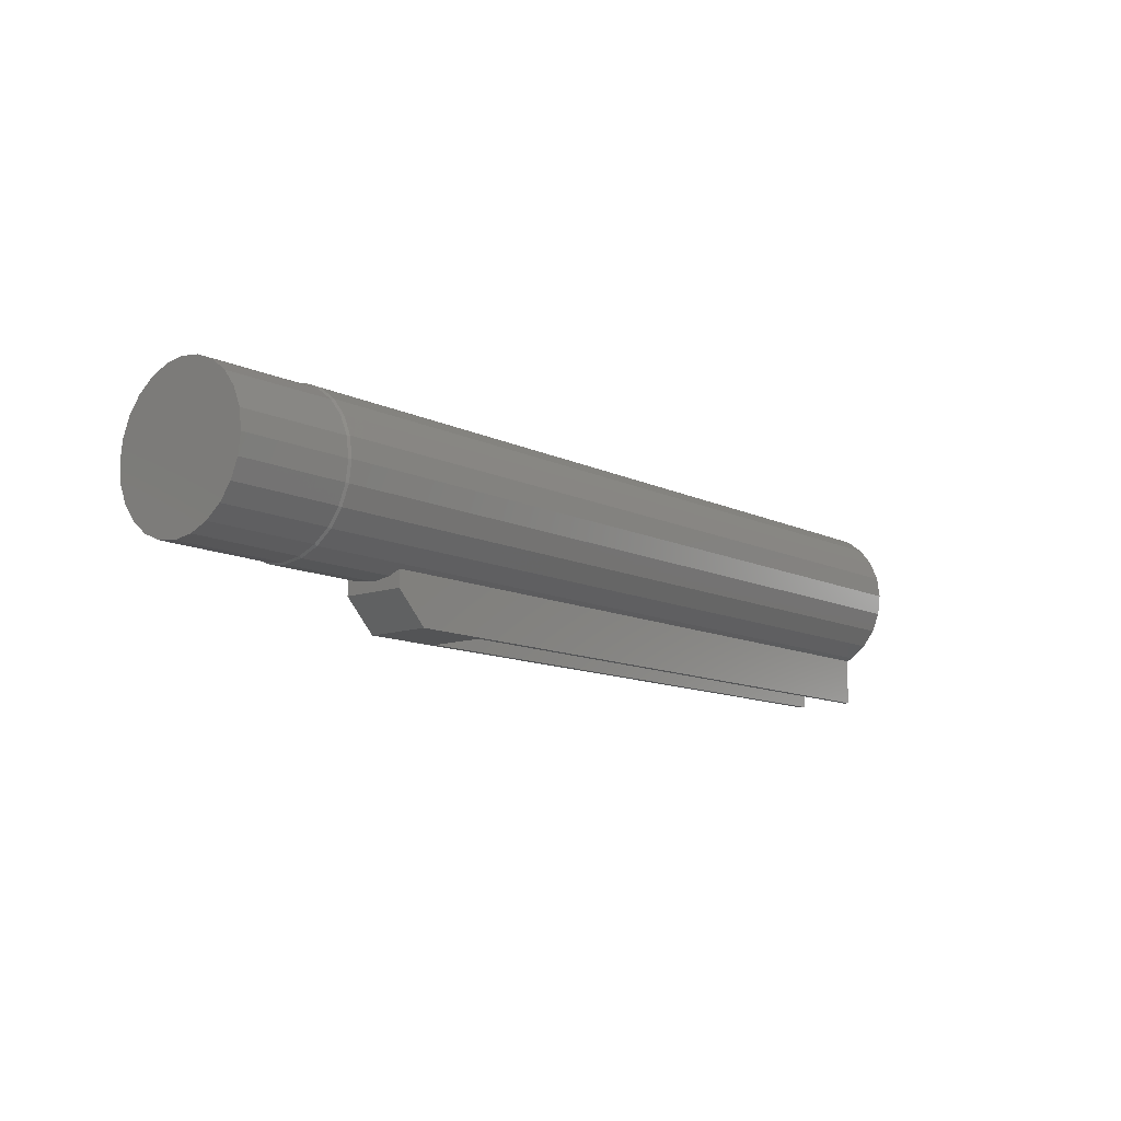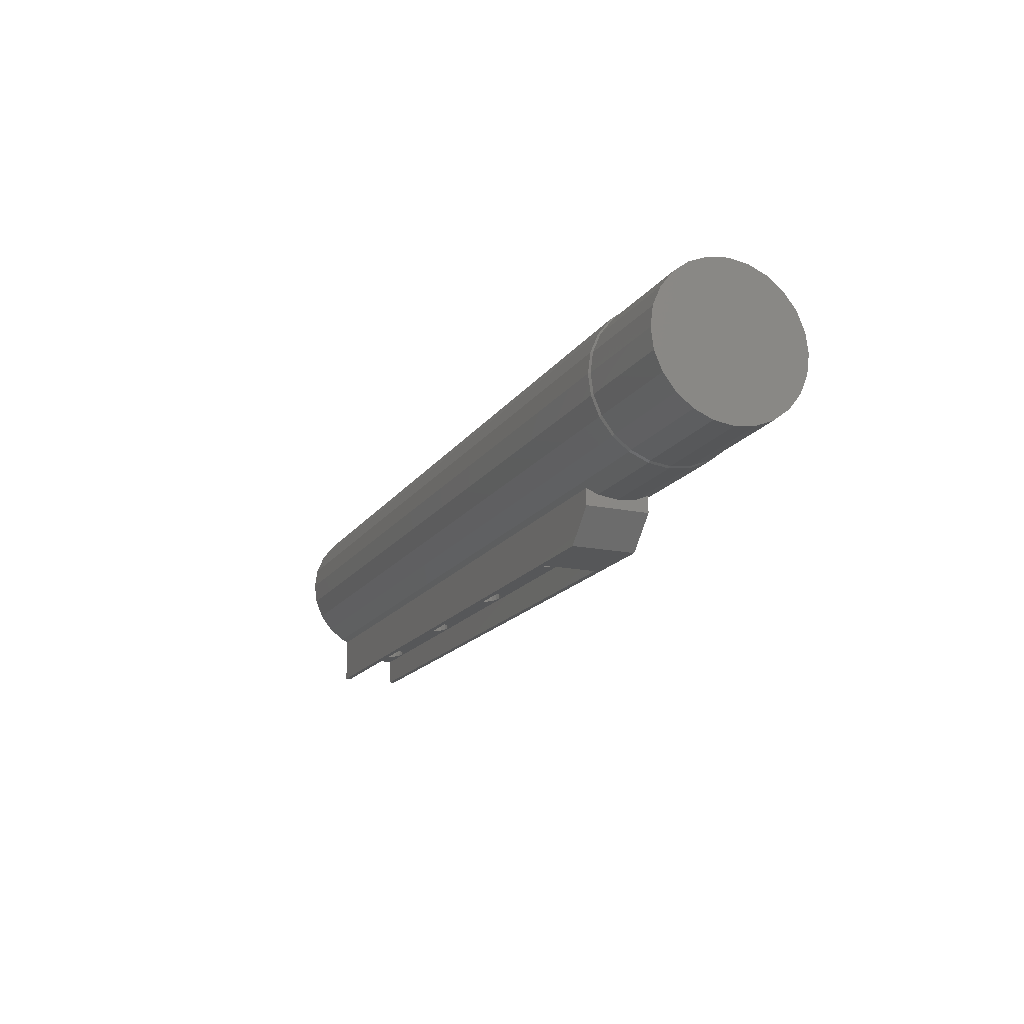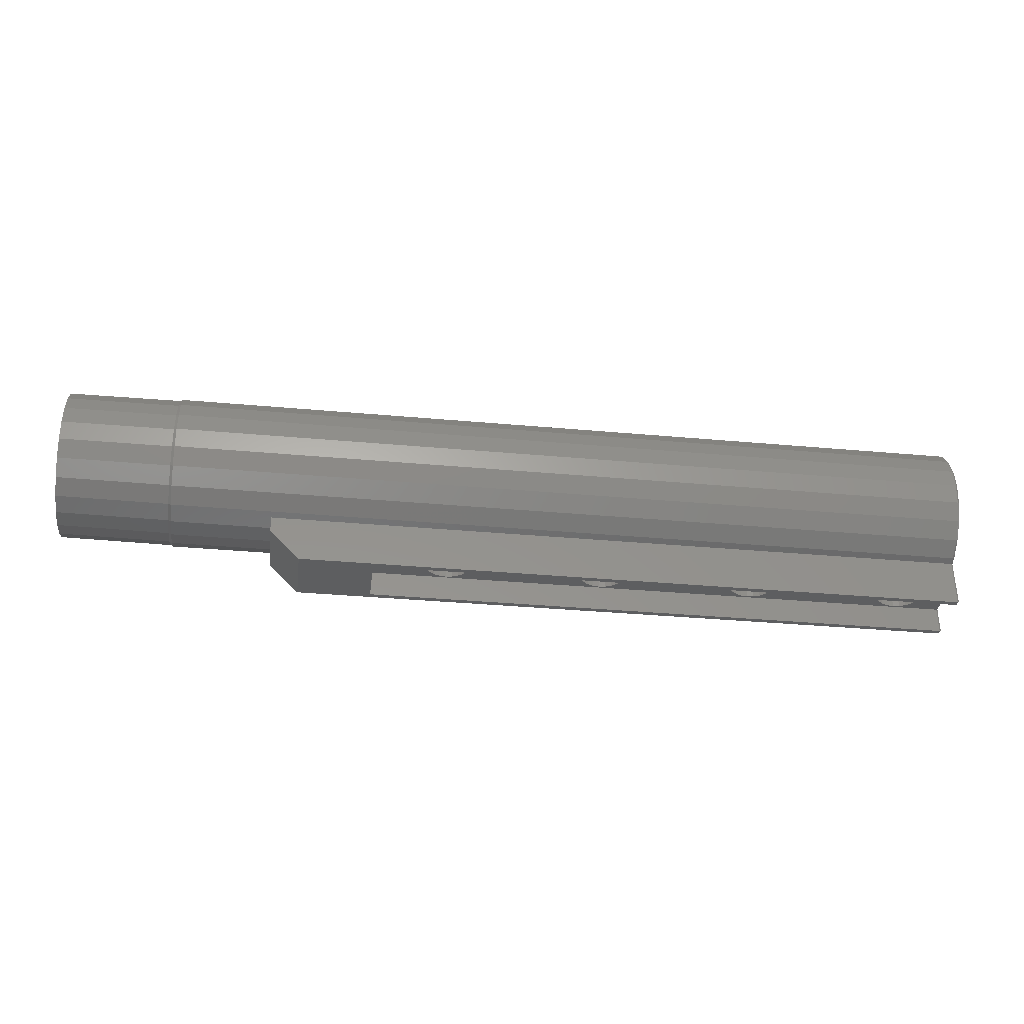
<metadata>
{"format":"stl","ext":"stl","renderer":"f3d","projection":"perspective","resolution":1024,"background":"white","views":[{"elev":-11.4,"azim":-49.6,"up":"+Z"},{"elev":-16.7,"azim":-113.0,"up":"+Z"},{"elev":-34.6,"azim":-7.0,"up":"+Z"}]}
</metadata>
<code>
# stl→obj: 335 verts, 666 faces
v 315.9 0 88.1
v 315.9 7.048 86.21
v 315.9 3.648 87.62
v 315.9 9.968 83.97
v 315.9 12.21 81.05
v 315.9 13.62 77.65
v 315.9 14.1 74
v 315.9 13.62 70.35
v 315.9 12.21 66.95
v 315.9 9.968 64.03
v 315.9 7.048 61.79
v 315.9 -3.648 87.62
v 315.9 -7.048 86.21
v 315.9 -9.968 83.97
v 315.9 -12.21 81.05
v 315.9 -13.62 77.65
v 315.9 -14.1 74
v 315.9 -13.62 70.35
v 315.9 -12.21 66.95
v 315.9 -9.968 64.03
v 315.9 -7.048 61.79
v 315.9 5.6 61.19
v 315.9 -5.6 61.19
v 315.9 -5.6 52.4
v 315.9 -5.4 52.4
v 315.9 -5.4 57.4
v 315.9 5.4 52.4
v 315.9 5.6 52.4
v 315.9 5.4 57.4
v 201.3 5 52
v 315.5 6 52
v 315.5 5 52
v 315.5 -6 52
v 201.3 -5 52
v 315.5 -5 52
v 187.3 6 52
v 187.3 -6 52
v 181.5 -6 57.8
v 181.5 -6 60.92
v 181.5 -3.753 59.99
v 181.5 3.753 59.99
v 181.5 6 60.92
v 181.5 6 57.8
v 181.5 0 59.5
v 315.5 6 60.92
v 315.5 -6 60.92
v 201.3 -5 57
v 201.3 5 57
v 211.8 2.35 57
v 315.5 -5 57
v 310.5 2.35 57
v 315.5 5 57
v 309.7 3.323 57
v 308.8 4.07 57
v 212.6 3.323 57
v 307.6 4.54 57
v 213.6 4.07 57
v 271.9 -1.216 57
v 251.1 8.882e-16 57
v 271.7 2.22e-15 57
v 250.9 -1.216 57
v 280.9 -1.216 57
v 281.1 2.22e-15 57
v 301.7 1.776e-15 57
v 301.9 -1.216 57
v 250.9 1.216 57
v 271.9 1.216 57
v 301.9 1.216 57
v 280.9 1.216 57
v 211.4 1.216 57
v 211.2 2.22e-16 57
v 211.4 -1.216 57
v 211.8 -2.35 57
v 212.6 -3.323 57
v 213.6 -4.07 57
v 280.5 2.35 57
v 302.3 2.35 57
v 250.5 2.35 57
v 272.3 2.35 57
v 272.3 -2.35 57
v 250.5 -2.35 57
v 302.3 -2.35 57
v 280.5 -2.35 57
v 303.1 3.323 57
v 279.7 3.323 57
v 273.1 3.323 57
v 249.7 3.323 57
v 273.1 -3.323 57
v 249.7 -3.323 57
v 303.1 -3.323 57
v 279.7 -3.323 57
v 214.7 -4.54 57
v 214.7 4.54 57
v 310.9 1.216 57
v 311.1 2.22e-15 57
v 310.9 -1.216 57
v 310.5 -2.35 57
v 309.7 -3.323 57
v 308.8 -4.07 57
v 307.6 -4.54 57
v 304.1 4.07 57
v 278.8 4.07 57
v 274.1 4.07 57
v 248.8 4.07 57
v 248.8 -4.07 57
v 274.1 -4.07 57
v 278.8 -4.07 57
v 304.1 -4.07 57
v 306.4 4.7 57
v 306.4 -4.7 57
v 305.2 4.54 57
v 277.6 4.54 57
v 275.2 4.54 57
v 247.6 4.54 57
v 247.6 -4.54 57
v 275.2 -4.54 57
v 277.6 -4.54 57
v 305.2 -4.54 57
v 215.9 -4.7 57
v 215.9 4.7 57
v 276.4 4.7 57
v 246.4 4.7 57
v 246.4 -4.7 57
v 276.4 -4.7 57
v 217.1 4.54 57
v 218.2 4.07 57
v 219.2 3.323 57
v 220 2.35 57
v 217.1 -4.54 57
v 218.2 -4.07 57
v 219.2 -3.323 57
v 220 -2.35 57
v 245.2 4.54 57
v 220.4 1.216 57
v 220.6 0 57
v 220.4 -1.216 57
v 244.1 4.07 57
v 243.1 3.323 57
v 242.3 2.35 57
v 241.9 1.216 57
v 241.7 0 57
v 241.9 -1.216 57
v 242.3 -2.35 57
v 243.1 -3.323 57
v 244.1 -4.07 57
v 245.2 -4.54 57
v 249.7 -3.323 63.1
v 250.9 -1.216 63.1
v 250.5 -2.35 63.1
v 251.1 0 63.1
v 250.9 1.216 63.1
v 248.8 -4.07 63.1
v 247.6 -4.54 63.1
v 246.4 -4.7 63.1
v 245.2 -4.54 63.1
v 244.1 -4.07 63.1
v 243.1 -3.323 63.1
v 242.3 -2.35 63.1
v 241.9 -1.216 63.1
v 241.7 0 63.1
v 241.9 1.216 63.1
v 242.3 2.35 63.1
v 250.5 2.35 63.1
v 249.7 3.323 63.1
v 243.1 3.323 63.1
v 244.1 4.07 63.1
v 248.8 4.07 63.1
v 245.2 4.54 63.1
v 246.4 4.7 63.1
v 247.6 4.54 63.1
v 220.4 -1.216 63.1
v 220.4 1.216 63.1
v 220.6 0 63.1
v 220 -2.35 63.1
v 219.2 -3.323 63.1
v 218.2 -4.07 63.1
v 220 2.35 63.1
v 219.2 3.323 63.1
v 218.2 4.07 63.1
v 217.1 -4.54 63.1
v 215.9 -4.7 63.1
v 214.7 -4.54 63.1
v 213.6 -4.07 63.1
v 212.6 -3.323 63.1
v 211.8 -2.35 63.1
v 211.4 -1.216 63.1
v 211.2 0 63.1
v 211.4 1.216 63.1
v 211.8 2.35 63.1
v 212.6 3.323 63.1
v 213.6 4.07 63.1
v 217.1 4.54 63.1
v 214.7 4.54 63.1
v 215.9 4.7 63.1
v 309.7 -3.323 63.1
v 310.9 -1.216 63.1
v 310.5 -2.35 63.1
v 311.1 0 63.1
v 310.9 1.216 63.1
v 308.8 -4.07 63.1
v 307.6 -4.54 63.1
v 306.4 -4.7 63.1
v 305.2 -4.54 63.1
v 304.1 -4.07 63.1
v 303.1 -3.323 63.1
v 302.3 -2.35 63.1
v 301.9 -1.216 63.1
v 301.7 0 63.1
v 301.9 1.216 63.1
v 302.3 2.35 63.1
v 310.5 2.35 63.1
v 309.7 3.323 63.1
v 303.1 3.323 63.1
v 304.1 4.07 63.1
v 308.8 4.07 63.1
v 305.2 4.54 63.1
v 306.4 4.7 63.1
v 307.6 4.54 63.1
v 279.7 -3.323 63.1
v 280.9 -1.216 63.1
v 280.5 -2.35 63.1
v 281.1 0 63.1
v 280.9 1.216 63.1
v 278.8 -4.07 63.1
v 277.6 -4.54 63.1
v 276.4 -4.7 63.1
v 275.2 -4.54 63.1
v 274.1 -4.07 63.1
v 273.1 -3.323 63.1
v 272.3 -2.35 63.1
v 271.9 -1.216 63.1
v 271.7 0 63.1
v 271.9 1.216 63.1
v 272.3 2.35 63.1
v 280.5 2.35 63.1
v 279.7 3.323 63.1
v 273.1 3.323 63.1
v 274.1 4.07 63.1
v 278.8 4.07 63.1
v 275.2 4.54 63.1
v 276.4 4.7 63.1
v 277.6 4.54 63.1
v 162.5 -3.753 59.99
v 315.5 -7.25 61.44
v 162.5 -7.25 61.44
v 162.5 3.753 59.99
v 315.5 7.25 61.44
v 162.5 7.25 61.44
v 141 7.056 61.78
v 141 12.22 66.94
v 141 9.979 64.02
v 141 13.63 70.35
v 141 3.653 60.37
v 141 5.876e-15 59.89
v 141 -3.653 60.37
v 141 -7.056 61.78
v 141 14.11 74
v 141 13.63 77.65
v 141 12.22 81.06
v 141 9.979 83.98
v 141 7.056 86.22
v 141 3.653 87.63
v 141 4.091e-14 88.11
v 141 -3.653 87.63
v 141 -7.056 86.22
v 141 -9.979 64.02
v 141 -12.22 66.94
v 141 -13.63 70.35
v 141 -9.979 83.98
v 141 -12.22 81.06
v 141 -14.11 74
v 141 -13.63 77.65
v 315.5 -10.25 63.75
v 315.5 -12.56 66.75
v 315.5 -14.01 70.25
v 315.5 -14.5 74
v 315.5 -14.01 77.75
v 315.5 -12.56 81.25
v 315.5 -10.25 84.25
v 315.5 -7.25 86.56
v 315.5 -3.753 88.01
v 315.5 0 88.5
v 315.5 3.753 88.01
v 315.5 7.25 86.56
v 315.5 10.25 84.25
v 315.5 12.56 81.25
v 315.5 14.01 77.75
v 315.5 14.5 74
v 315.5 14.01 70.25
v 315.5 12.56 66.75
v 315.5 10.25 63.75
v 162.5 14.01 77.75
v 162.5 14.5 74
v 162.5 12.56 81.25
v 162.5 10.25 84.25
v 162.5 7.25 86.56
v 162.5 3.753 88.01
v 162.5 4.174e-14 88.5
v 162.5 -3.753 88.01
v 162.5 -7.25 86.56
v 162.5 -10.25 84.25
v 162.5 -12.56 81.25
v 162.5 -14.01 77.75
v 162.5 -14.5 74
v 162.5 -14.01 70.25
v 162.5 -12.56 66.75
v 162.5 -10.25 63.75
v 162.5 10.25 63.75
v 162.5 12.56 66.75
v 162.5 14.01 70.25
v 162.5 5.995e-15 59.5
v 162 13.77 70.31
v 162 14.25 74
v 162 13.77 77.69
v 162 12.34 81.13
v 162 10.08 84.08
v 162 7.127 86.34
v 162 3.689 87.77
v 162 4.132e-14 88.25
v 162 -3.689 87.77
v 162 -7.127 86.34
v 162 -10.08 84.08
v 162 -12.34 81.13
v 162 -13.77 77.69
v 162 -14.25 74
v 162 -13.77 70.31
v 162 -12.34 66.87
v 162 -10.08 63.92
v 162 -7.127 61.66
v 162 -3.689 60.23
v 162 5.935e-15 59.75
v 162 3.689 60.23
v 162 7.127 61.66
v 162 10.08 63.92
v 162 12.34 66.87
f 1 2 3
f 1 4 2
f 1 5 4
f 1 6 5
f 1 7 6
f 1 8 7
f 1 9 8
f 1 10 9
f 1 11 10
f 12 11 1
f 13 11 12
f 14 11 13
f 15 11 14
f 16 11 15
f 17 11 16
f 17 18 11
f 18 19 11
f 19 20 11
f 20 21 11
f 21 22 11
f 21 23 22
f 24 25 26
f 27 28 29
f 24 26 23
f 23 26 22
f 26 29 22
f 29 28 22
f 30 31 32
f 33 34 35
f 30 36 31
f 37 36 30
f 37 30 34
f 37 34 33
f 38 39 40
f 41 42 43
f 38 40 43
f 40 44 43
f 44 41 43
f 36 45 31
f 36 42 45
f 36 43 42
f 37 39 38
f 37 46 39
f 37 33 46
f 47 48 49
f 50 51 52
f 51 53 52
f 53 54 52
f 49 48 55
f 54 56 52
f 55 48 57
f 58 59 60
f 61 59 58
f 62 63 64
f 62 64 65
f 59 66 60
f 60 66 67
f 64 63 68
f 63 69 68
f 47 49 70
f 47 70 71
f 47 71 72
f 47 72 73
f 47 73 74
f 47 74 75
f 69 76 68
f 68 76 77
f 66 78 67
f 67 78 79
f 80 61 58
f 81 61 80
f 82 62 65
f 83 62 82
f 76 84 77
f 76 85 84
f 78 86 79
f 78 87 86
f 88 81 80
f 89 81 88
f 90 83 82
f 91 83 90
f 47 75 92
f 57 48 93
f 50 94 51
f 50 95 94
f 50 96 95
f 50 97 96
f 50 98 97
f 50 99 98
f 50 100 99
f 85 101 84
f 85 102 101
f 87 103 86
f 87 104 103
f 105 89 88
f 105 88 106
f 107 91 90
f 107 90 108
f 56 109 52
f 50 110 100
f 102 111 101
f 102 112 111
f 104 113 103
f 104 114 113
f 115 105 106
f 115 106 116
f 117 107 108
f 117 108 118
f 47 92 119
f 93 48 120
f 112 109 111
f 112 52 109
f 114 121 113
f 114 122 121
f 123 115 116
f 123 116 124
f 124 117 118
f 124 118 110
f 50 124 110
f 112 121 52
f 47 124 50
f 121 48 52
f 122 48 121
f 120 48 122
f 125 120 122
f 126 125 122
f 127 126 122
f 128 127 122
f 47 123 124
f 47 119 123
f 119 129 123
f 123 129 130
f 123 130 131
f 123 131 132
f 128 122 133
f 134 128 133
f 135 134 133
f 136 135 133
f 132 136 133
f 132 133 137
f 132 137 138
f 132 138 139
f 132 139 140
f 132 140 141
f 132 141 142
f 132 142 143
f 144 132 143
f 145 132 144
f 146 132 145
f 123 132 146
f 147 148 149
f 147 150 148
f 147 151 150
f 152 151 147
f 153 151 152
f 154 151 153
f 154 155 151
f 155 156 151
f 156 157 151
f 157 158 151
f 158 159 151
f 159 160 151
f 160 161 151
f 161 162 151
f 151 162 163
f 162 164 163
f 162 165 164
f 165 166 164
f 164 166 167
f 166 168 167
f 167 168 169
f 167 169 170
f 171 172 173
f 174 172 171
f 175 172 174
f 176 172 175
f 176 177 172
f 176 178 177
f 176 179 178
f 180 179 176
f 181 179 180
f 181 182 179
f 182 183 179
f 183 184 179
f 184 185 179
f 185 186 179
f 186 187 179
f 187 188 179
f 188 189 179
f 189 190 179
f 190 191 179
f 191 192 179
f 191 193 194
f 191 194 192
f 195 196 197
f 195 198 196
f 195 199 198
f 200 199 195
f 201 199 200
f 202 199 201
f 202 203 199
f 203 204 199
f 204 205 199
f 205 206 199
f 206 207 199
f 207 208 199
f 208 209 199
f 209 210 199
f 199 210 211
f 210 212 211
f 210 213 212
f 213 214 212
f 212 214 215
f 214 216 215
f 215 216 217
f 215 217 218
f 219 220 221
f 219 222 220
f 219 223 222
f 224 223 219
f 225 223 224
f 226 223 225
f 226 227 223
f 227 228 223
f 228 229 223
f 229 230 223
f 230 231 223
f 231 232 223
f 232 233 223
f 233 234 223
f 223 234 235
f 234 236 235
f 234 237 236
f 237 238 236
f 236 238 239
f 238 240 239
f 239 240 241
f 239 241 242
f 39 243 40
f 244 39 46
f 245 243 39
f 245 39 244
f 246 42 41
f 42 247 45
f 42 248 247
f 246 248 42
f 249 250 251
f 249 252 250
f 253 252 249
f 254 252 253
f 255 252 254
f 256 252 255
f 256 257 252
f 256 258 257
f 256 259 258
f 256 260 259
f 256 261 260
f 256 262 261
f 256 263 262
f 256 264 263
f 256 265 264
f 266 265 256
f 267 265 266
f 268 265 267
f 268 269 265
f 268 270 269
f 271 272 268
f 268 272 270
f 47 30 48
f 34 30 47
f 30 52 48
f 30 32 52
f 34 47 50
f 34 50 35
f 37 43 36
f 37 38 43
f 150 151 66
f 150 66 59
f 151 163 78
f 66 151 78
f 163 164 87
f 78 163 87
f 164 167 104
f 87 164 104
f 167 170 114
f 104 167 114
f 170 169 122
f 114 170 122
f 168 122 169
f 133 122 168
f 166 133 168
f 137 133 166
f 165 137 166
f 138 137 165
f 162 138 165
f 139 138 162
f 161 139 162
f 140 139 161
f 160 140 161
f 141 140 160
f 159 141 160
f 142 141 159
f 158 142 159
f 143 142 158
f 157 143 158
f 144 143 157
f 156 144 157
f 145 144 156
f 155 145 156
f 146 145 155
f 154 146 155
f 123 146 154
f 154 153 115
f 123 154 115
f 153 152 105
f 115 153 105
f 152 147 89
f 105 152 89
f 147 149 81
f 89 147 81
f 149 148 61
f 81 149 61
f 148 150 59
f 61 148 59
f 173 172 134
f 135 173 134
f 172 177 128
f 134 172 128
f 177 178 127
f 128 177 127
f 178 179 126
f 127 178 126
f 179 192 125
f 126 179 125
f 192 194 120
f 125 192 120
f 193 120 194
f 93 120 193
f 191 93 193
f 57 93 191
f 190 57 191
f 55 57 190
f 189 55 190
f 49 55 189
f 188 49 189
f 70 49 188
f 187 70 188
f 187 71 70
f 186 71 187
f 72 71 186
f 185 72 186
f 73 72 185
f 184 73 185
f 74 73 184
f 183 74 184
f 75 74 183
f 182 75 183
f 92 75 182
f 181 92 182
f 119 92 181
f 181 180 129
f 119 181 129
f 180 176 130
f 129 180 130
f 176 175 131
f 130 176 131
f 175 174 132
f 131 175 132
f 174 171 136
f 132 174 136
f 171 173 135
f 136 171 135
f 198 199 94
f 198 94 95
f 199 211 51
f 94 199 51
f 211 212 53
f 51 211 53
f 212 215 54
f 53 212 54
f 215 218 56
f 54 215 56
f 218 217 109
f 56 218 109
f 216 109 217
f 111 109 216
f 214 111 216
f 101 111 214
f 213 101 214
f 84 101 213
f 210 84 213
f 77 84 210
f 209 77 210
f 68 77 209
f 208 68 209
f 208 64 68
f 207 64 208
f 65 64 207
f 206 65 207
f 82 65 206
f 205 82 206
f 90 82 205
f 204 90 205
f 108 90 204
f 203 108 204
f 118 108 203
f 202 118 203
f 110 118 202
f 202 201 100
f 110 202 100
f 201 200 99
f 100 201 99
f 200 195 98
f 99 200 98
f 195 197 97
f 98 195 97
f 197 196 96
f 97 197 96
f 196 198 95
f 96 196 95
f 222 223 69
f 222 69 63
f 223 235 76
f 69 223 76
f 235 236 85
f 76 235 85
f 236 239 102
f 85 236 102
f 239 242 112
f 102 239 112
f 242 241 121
f 112 242 121
f 240 121 241
f 113 121 240
f 238 113 240
f 103 113 238
f 237 103 238
f 86 103 237
f 234 86 237
f 79 86 234
f 233 79 234
f 67 79 233
f 232 67 233
f 232 60 67
f 231 60 232
f 58 60 231
f 230 58 231
f 80 58 230
f 229 80 230
f 88 80 229
f 228 88 229
f 106 88 228
f 227 106 228
f 116 106 227
f 226 116 227
f 124 116 226
f 226 225 117
f 124 226 117
f 225 224 107
f 117 225 107
f 224 219 91
f 107 224 91
f 219 221 83
f 91 219 83
f 221 220 62
f 83 221 62
f 220 222 63
f 62 220 63
f 33 35 24
f 24 35 25
f 33 24 46
f 46 24 23
f 21 46 23
f 244 46 21
f 273 244 21
f 273 21 20
f 274 273 20
f 274 20 19
f 275 274 19
f 275 19 18
f 17 275 18
f 276 275 17
f 276 17 277
f 17 16 277
f 277 16 15
f 277 15 278
f 278 15 14
f 278 14 279
f 279 14 13
f 279 13 280
f 13 12 281
f 280 13 281
f 12 1 282
f 281 12 282
f 282 3 283
f 1 3 282
f 283 2 284
f 3 2 283
f 2 4 285
f 2 285 284
f 4 5 286
f 4 286 285
f 5 6 287
f 5 287 286
f 287 7 288
f 6 7 287
f 289 288 7
f 8 289 7
f 9 290 289
f 9 289 8
f 10 291 290
f 10 290 9
f 11 247 291
f 11 291 10
f 45 247 11
f 22 45 11
f 28 31 45
f 28 45 22
f 32 31 27
f 27 31 28
f 32 27 52
f 52 27 29
f 26 50 52
f 26 52 29
f 25 35 50
f 25 50 26
f 292 287 288
f 292 288 293
f 294 286 287
f 294 287 292
f 295 285 286
f 295 286 294
f 296 284 285
f 296 285 295
f 297 283 284
f 297 284 296
f 282 283 298
f 298 283 297
f 281 282 298
f 299 281 298
f 300 280 281
f 300 281 299
f 301 279 280
f 301 280 300
f 302 278 279
f 302 279 301
f 303 277 278
f 303 278 302
f 304 276 277
f 304 277 303
f 276 305 275
f 304 305 276
f 275 306 274
f 305 306 275
f 274 307 273
f 306 307 274
f 273 245 244
f 307 245 273
f 247 308 291
f 248 308 247
f 291 309 290
f 308 309 291
f 290 310 289
f 309 310 290
f 289 293 288
f 310 293 289
f 40 311 44
f 243 311 40
f 44 311 41
f 311 246 41
f 312 293 310
f 312 313 293
f 314 293 313
f 314 292 293
f 315 292 314
f 315 294 292
f 316 294 315
f 316 295 294
f 317 296 316
f 296 295 316
f 318 297 317
f 297 296 317
f 319 298 318
f 298 297 318
f 299 298 320
f 320 298 319
f 300 299 321
f 321 299 320
f 301 300 322
f 322 300 321
f 302 322 323
f 302 301 322
f 303 323 324
f 303 302 323
f 304 303 324
f 304 324 325
f 304 326 305
f 304 325 326
f 305 327 306
f 305 326 327
f 306 328 307
f 306 327 328
f 307 328 245
f 328 329 245
f 245 329 243
f 329 330 243
f 243 330 311
f 330 331 311
f 311 332 246
f 331 332 311
f 332 333 246
f 246 333 248
f 333 334 248
f 248 334 308
f 334 309 308
f 334 335 309
f 335 310 309
f 335 312 310
f 252 257 313
f 252 313 312
f 258 313 257
f 258 314 313
f 259 314 258
f 259 315 314
f 260 315 259
f 260 316 315
f 261 317 260
f 317 316 260
f 318 317 261
f 262 318 261
f 319 318 262
f 263 319 262
f 320 319 264
f 264 319 263
f 265 320 264
f 321 320 265
f 322 321 269
f 269 321 265
f 323 269 270
f 323 322 269
f 324 270 272
f 324 323 270
f 325 272 271
f 325 324 272
f 325 268 326
f 325 271 268
f 326 267 327
f 326 268 267
f 327 266 328
f 327 267 266
f 266 256 329
f 328 266 329
f 329 256 330
f 256 255 330
f 330 255 331
f 255 254 331
f 254 253 331
f 331 253 332
f 253 249 332
f 332 249 333
f 249 251 333
f 333 251 334
f 251 250 335
f 251 335 334
f 250 252 312
f 250 312 335

</code>
